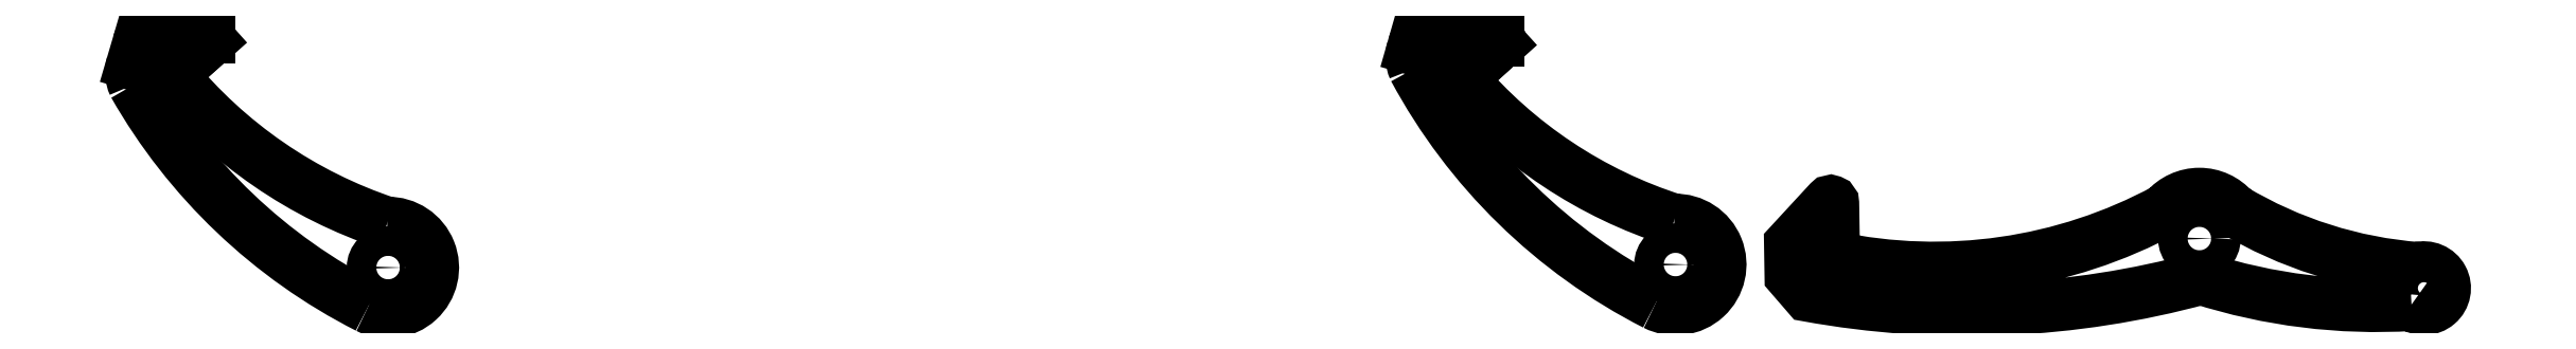
<metadata>
{"format":"dxf","ext":"dxf","renderer":"ezdxf+matplotlib","layout":"modelspace","background":"white","min_lineweight":24,"dpi":150}
</metadata>
<code>
0
SECTION
2
ENTITIES
0
LINE
8
0
10
-36.97
20
-34.15
30
0
11
-39.44
21
-36.38
31
0
0
LINE
8
0
10
-39.44
20
-36.38
30
0
11
-40.9
21
-37.7
31
0
0
LINE
8
0
10
-37.1
20
-33.8
30
0
11
-44.71
21
-33.8
31
0
0
LINE
8
0
10
-45.67
20
-34.52
30
0
11
-45.72
21
-34.71
31
0
0
CIRCLE
8
0
10
-19.17
20
-56.6
30
0
40
1.5
210
0
220
0
230
1
0
ARC
8
0
10
-19.17
20
-56.6
30
0
40
4.5
210
0
220
0
230
1
50
-117.1
51
91.58
0
ARC
8
0
10
-37.1
20
-34
30
0
40
0.2
210
-0
220
0
230
1
50
-47.92
51
90
0
ARC
8
0
10
-42.84
20
-35.54
30
0
40
3
210
0
220
0
230
1
50
164
51
203.3
0
ARC
8
0
10
-44.71
20
-34.8
30
0
40
1
210
0
220
-0
230
1
50
90
51
164
0
LWPOLYLINE
8
0
90
12
70
1
43
0
10
55.31
20
-60.66
42
1.615
10
56
20
-57
42
-0.1165
10
37.26
20
-51.04
42
0.4598
10
30.43
20
-51.04
42
-0.1777
10
-3.174
20
-55.9
10
-3.206
20
-53.89
10
-3.262
20
-50.4
42
0.6773
10
-3.609
20
-50.26
10
-7.53
20
-54.52
10
-7.479
20
-57.73
10
-5.759
20
-59.72
42
0.112
10
34
20
-58
42
0.09264
0
CIRCLE
8
0
10
33.85
20
-53.97
30
0
40
1.5
210
0
220
-0
230
1
0
ARC
8
0
10
4.813
20
-9.661
30
0
40
57.21
210
0
220
0
230
1
50
208.2
51
242.9
0
ARC
8
0
10
-4.979
20
-7.212
30
0
40
47.12
210
0
220
0
230
1
50
220.3
51
252.3
0
ARC
8
0
10
-167.6
20
-33.73
30
0
40
0.2
210
-0
220
0
230
1
50
-48.22
51
90
0
LINE
8
0
10
-167.6
20
-33.53
30
0
11
-173.7
21
-33.53
31
0
0
ARC
8
0
10
-125.7
20
-10.22
30
0
40
56.89
210
0
220
0
230
1
50
209.6
51
243
0
ARC
8
0
10
-134.5
20
-7.264
30
0
40
47.57
210
0
220
0
230
1
50
219.2
51
251.6
0
CIRCLE
8
0
10
-149.5
20
-56.91
30
0
40
1.5
210
0
220
0
230
1
0
ARC
8
0
10
-149.5
20
-56.91
30
0
40
4.5
210
0
220
0
230
1
50
-117
51
91.06
0
LINE
8
0
10
-174.7
20
-34.24
30
0
11
-175.3
21
-36.25
31
0
0
LINE
8
0
10
-167.5
20
-33.87
30
0
11
-169.9
21
-36.01
31
0
0
LINE
8
0
10
-169.9
20
-36.01
30
0
11
-171.4
21
-37.34
31
0
0
ARC
8
0
10
-173.7
20
-34.53
30
0
40
1
210
0
220
-0
230
1
50
90
51
163.7
0
ARC
8
0
10
-172.4
20
-37.09
30
0
40
3
210
0
220
0
230
1
50
163.7
51
204.6
0
ENDSEC
0
EOF

</code>
